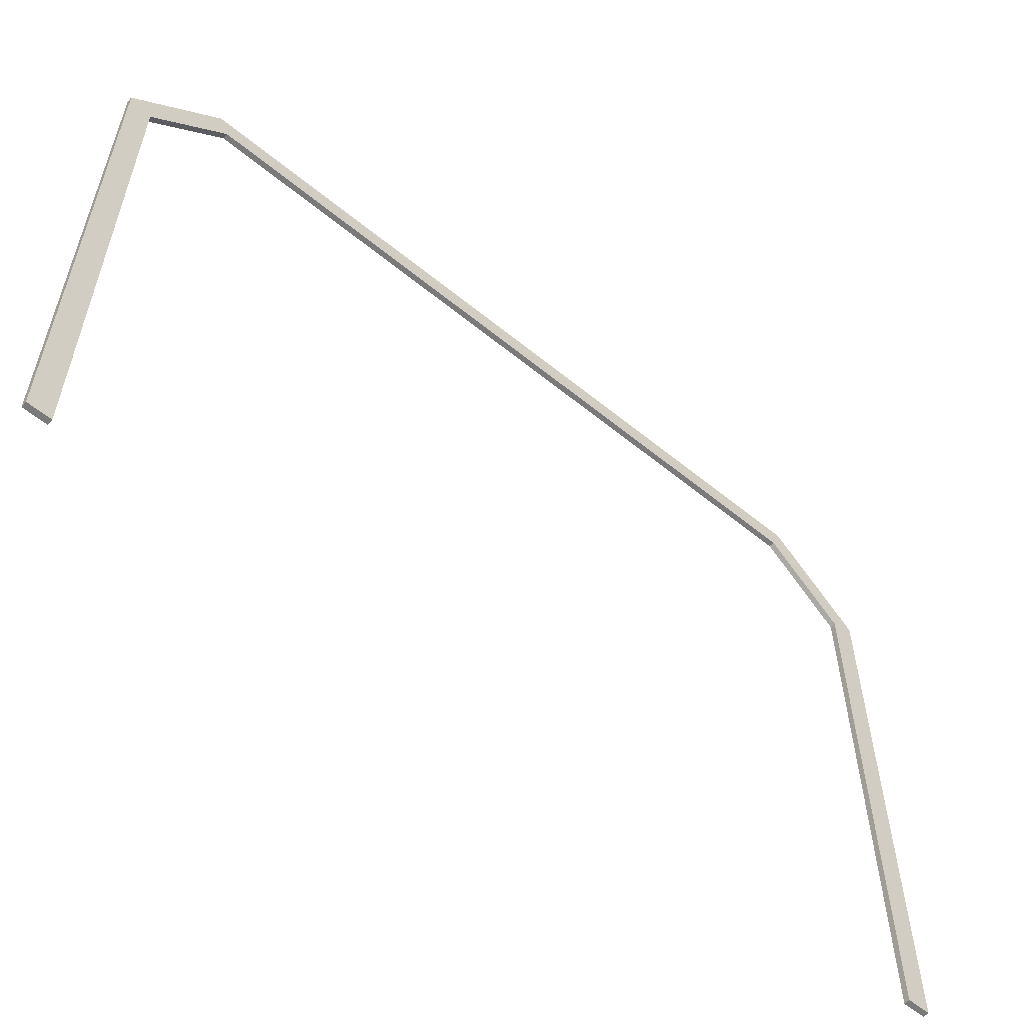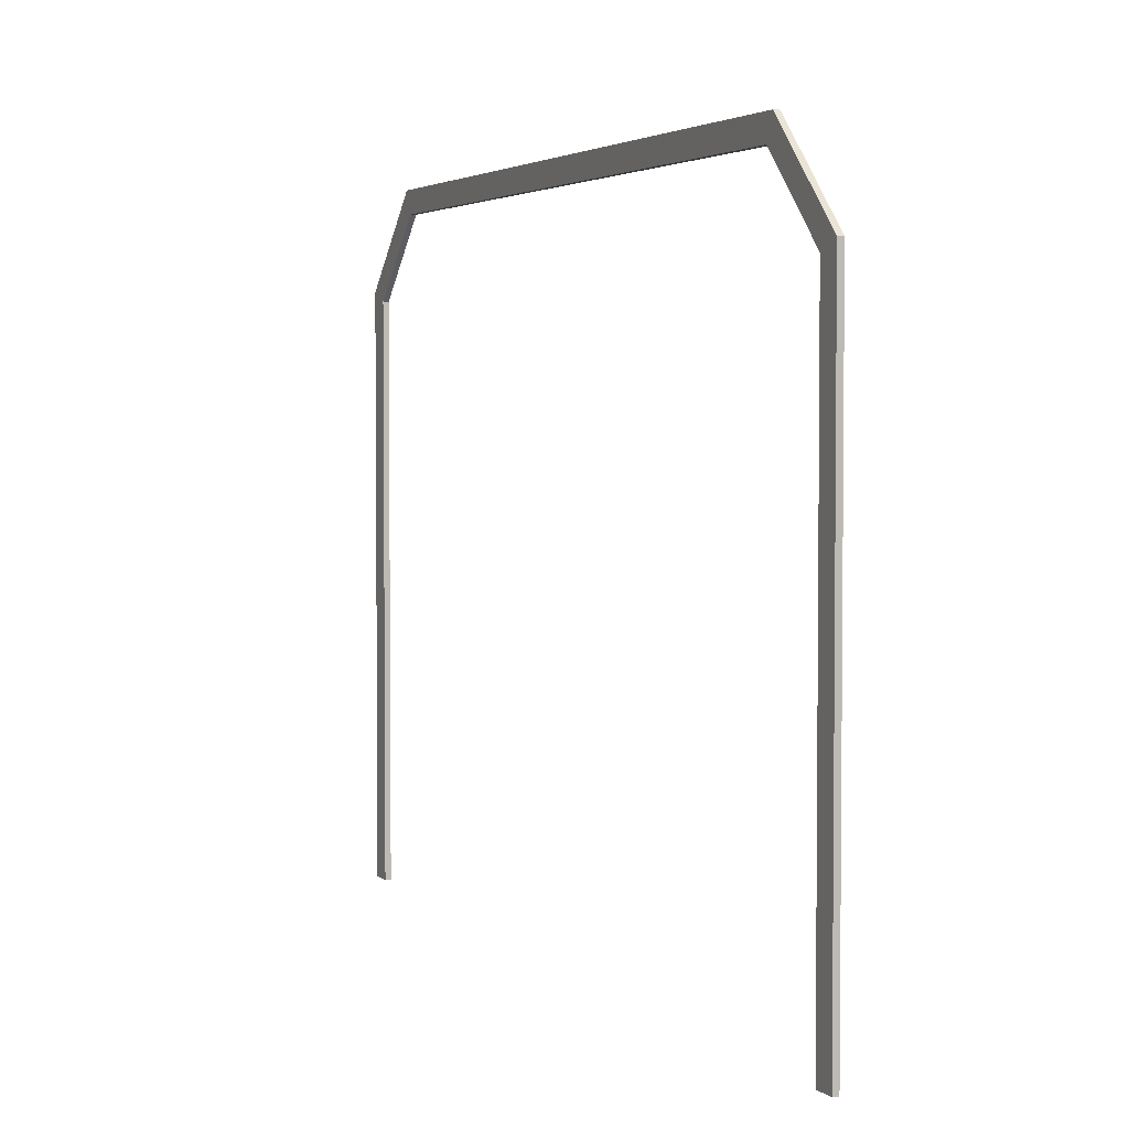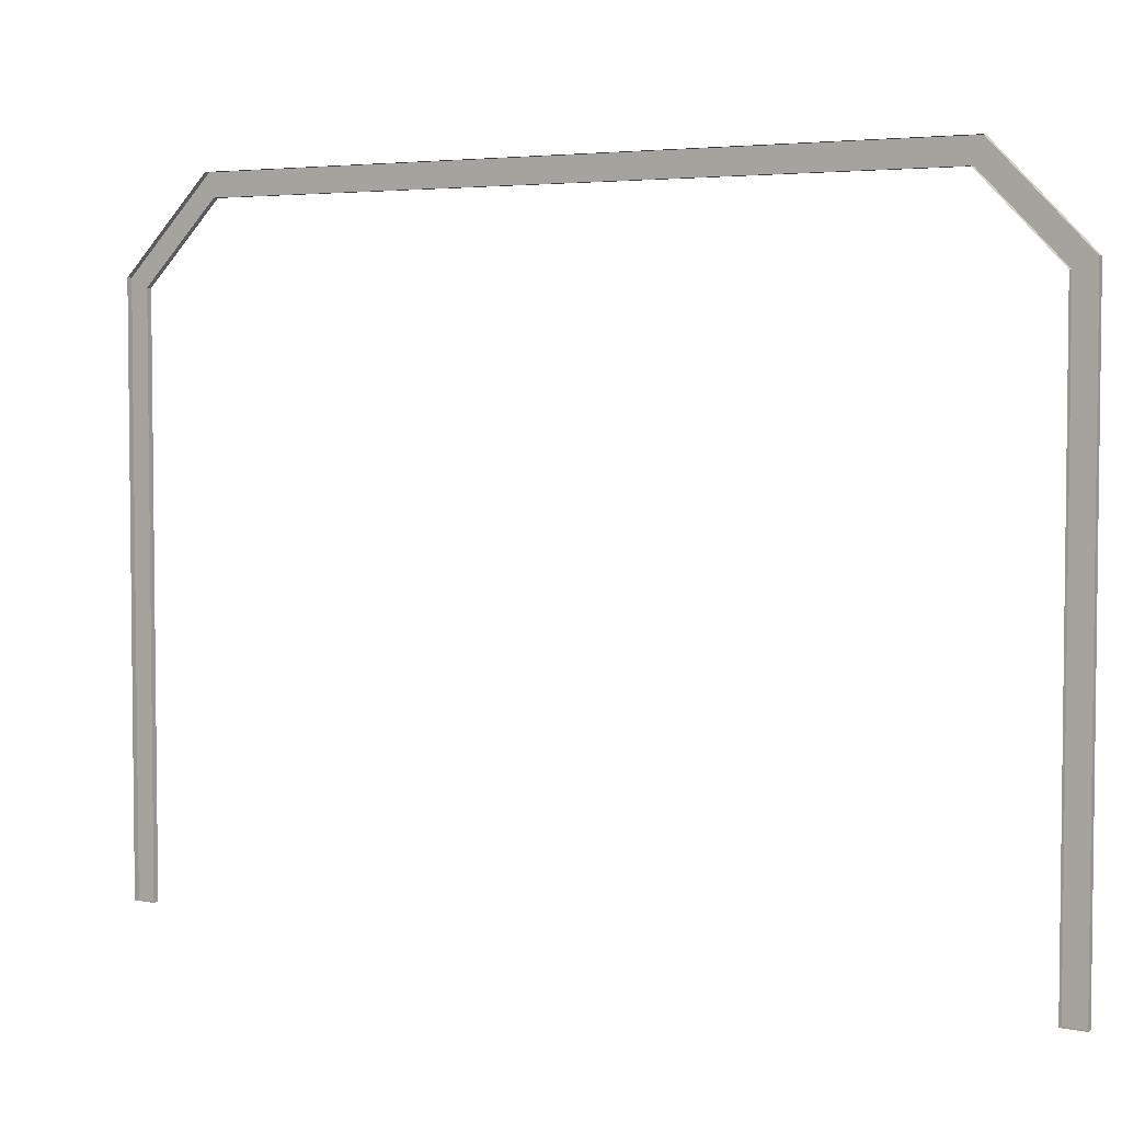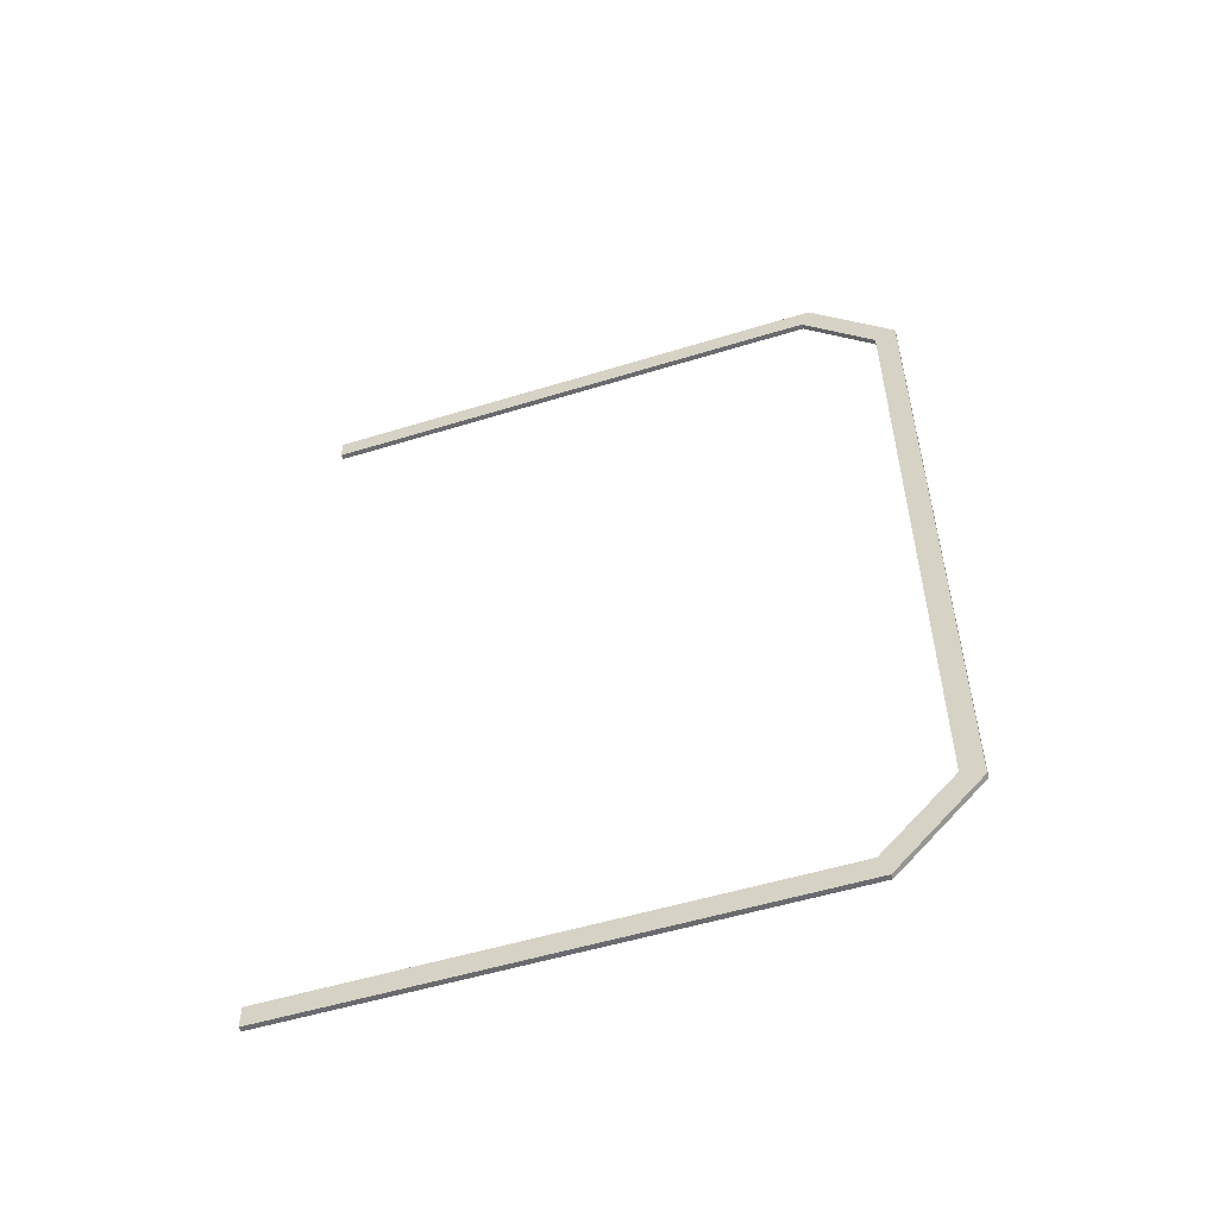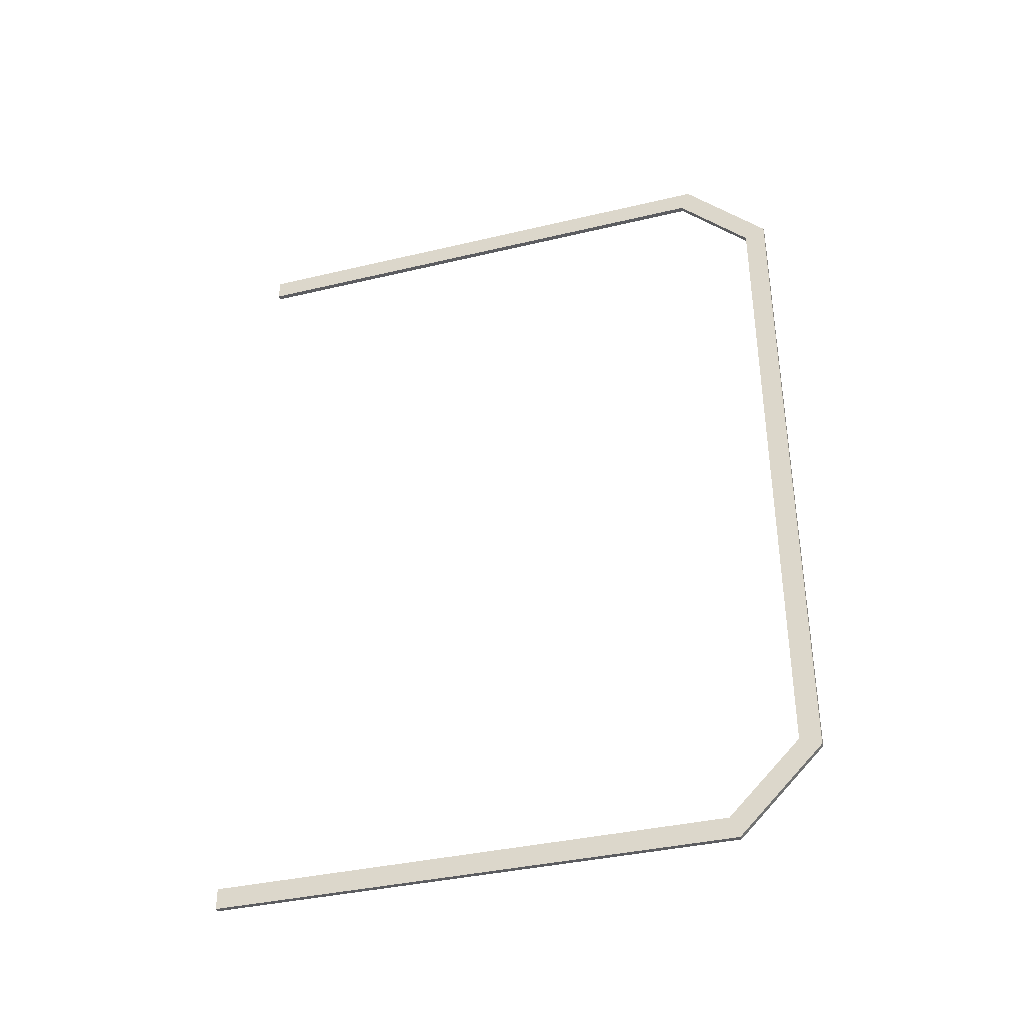
<metadata>
{"format":"obj","ext":"obj","renderer":"f3d","projection":"perspective","resolution":1024,"background":"white","views":[{"elev":-58.1,"azim":49.8,"up":"+Y"},{"elev":3.3,"azim":156.9,"up":"+Y"},{"elev":4.2,"azim":-58.1,"up":"+Y"},{"elev":-53.3,"azim":108.2,"up":"+Z"},{"elev":-36.9,"azim":107.1,"up":"+Z"}]}
</metadata>
<code>
v  2 0 -152.3
v  2 0 -160.3
v  2 198.6 -160.3
v  2 195.2 -152.3
v  2 222.4 -125.2
v  2 230.4 -128.5
v  2 230.4 128.5
v  2 222.4 125.2
v  2 195.2 152.3
v  2 198.6 160.3
v  2 0 160.3
v  2 0 152.3
v  0 230.4 -128.5
v  0 230.4 128.5
v  0 198.6 160.3
v  0 0 160.3
v  0 0 152.3
v  0 195.2 152.3
v  0 222.4 -125.2
v  0 222.4 125.2
v  -0 0 -152.3
v  -0 195.2 -152.3
v  -0 0 -160.3
v  -0 198.6 -160.3
g Frame
f 1 2 3 4
f 5 6 7 8
f 9 10 11 12
f 13 14 7 6
f 15 16 11 10
f 16 17 12 11
f 17 17 18 9
f 17 9 12
f 19 5 8 20
f 21 1 4 21
f 22 21 4
f 21 23 2 1
f 23 24 3 2
f 18 20 8 9
f 19 22 4 5
f 5 4 3 6
f 9 8 7 10
f 24 13 6 3
f 14 15 10 7

</code>
